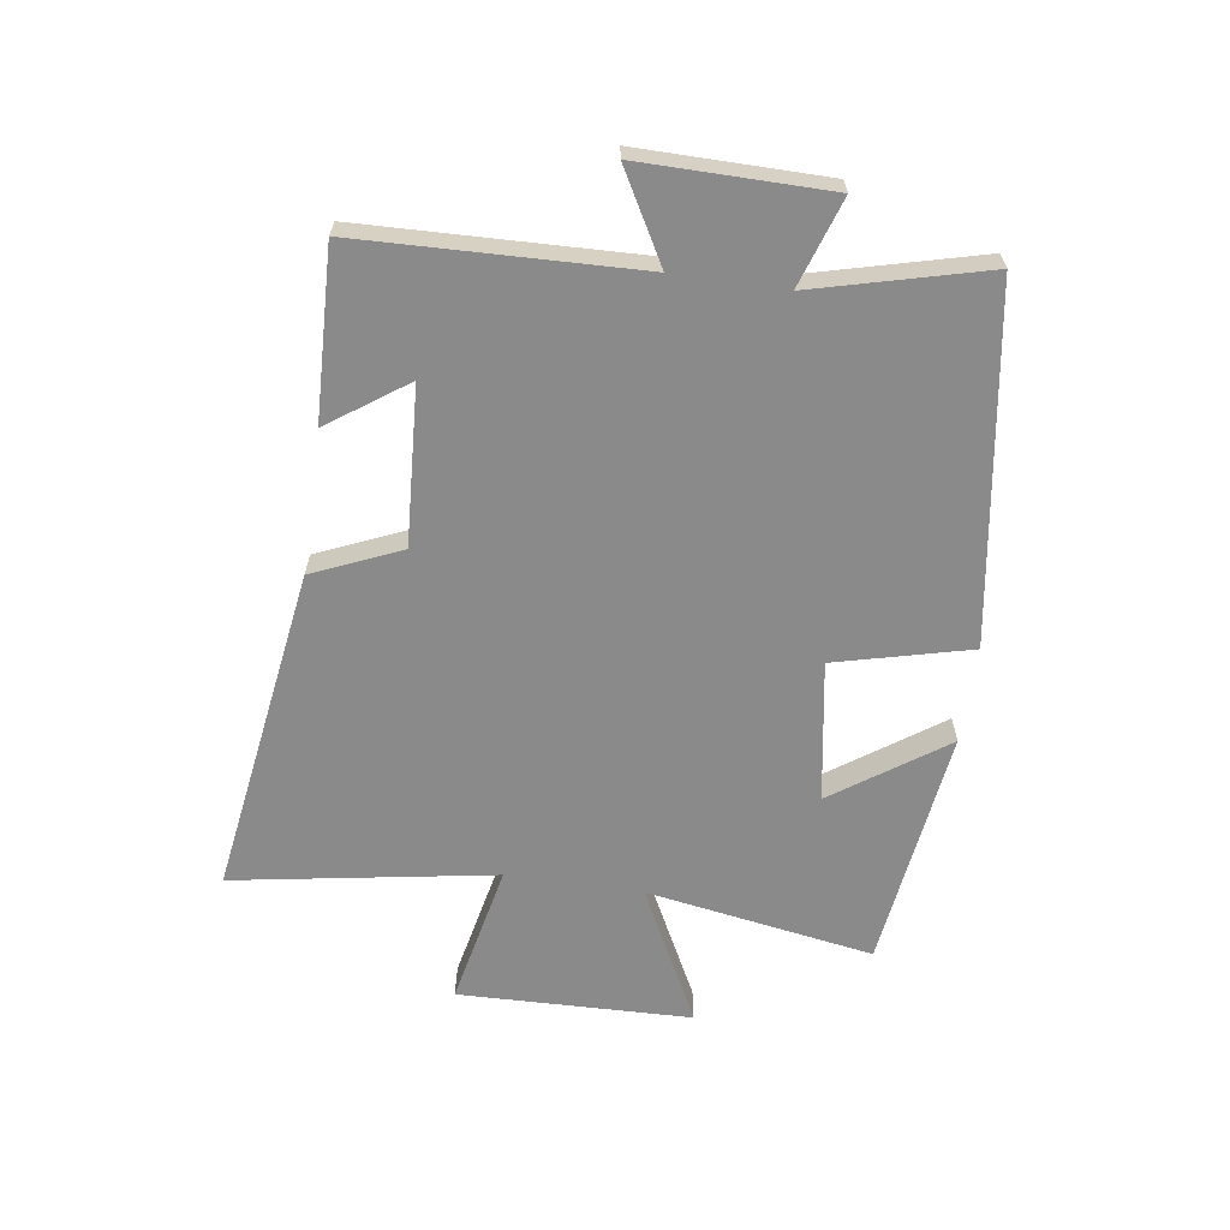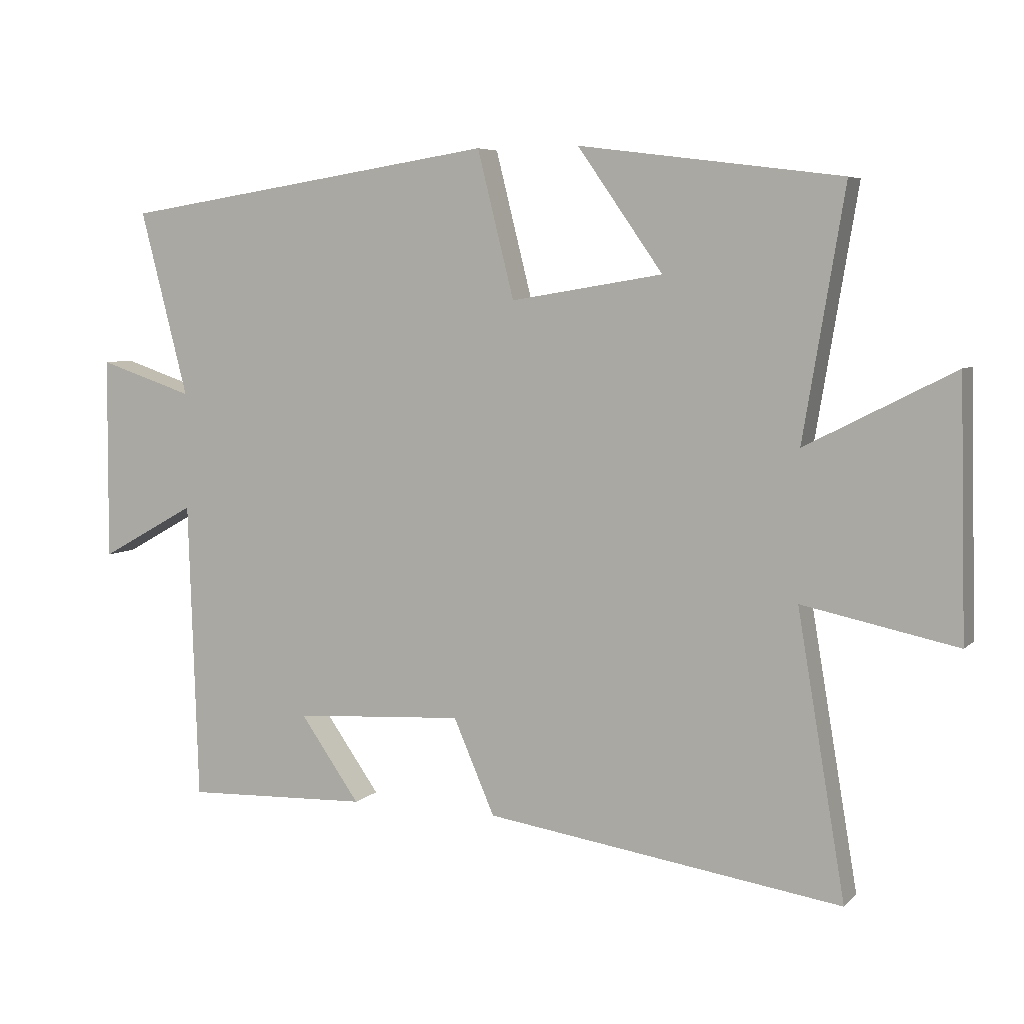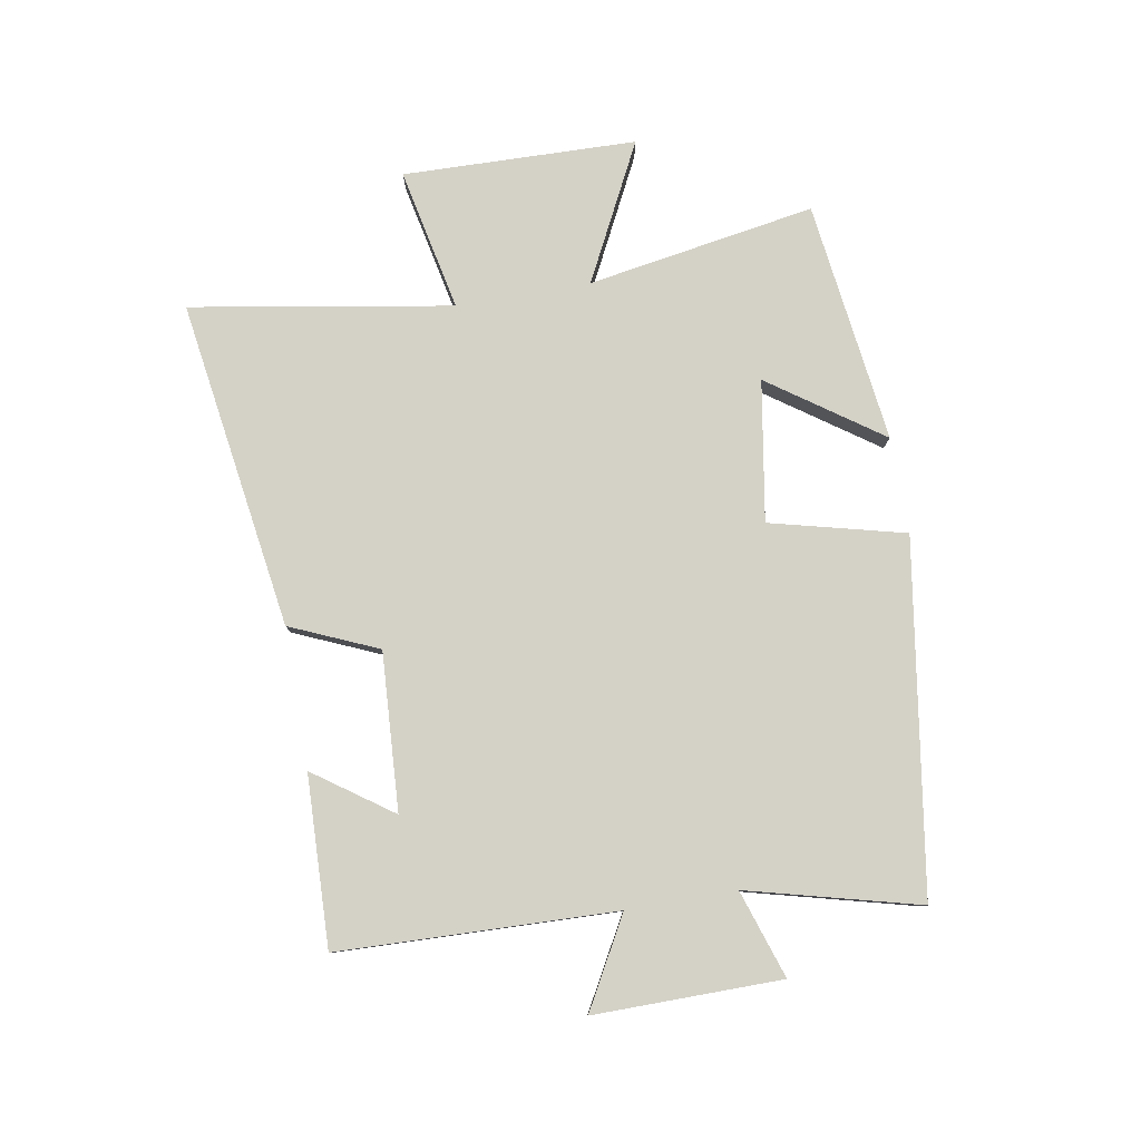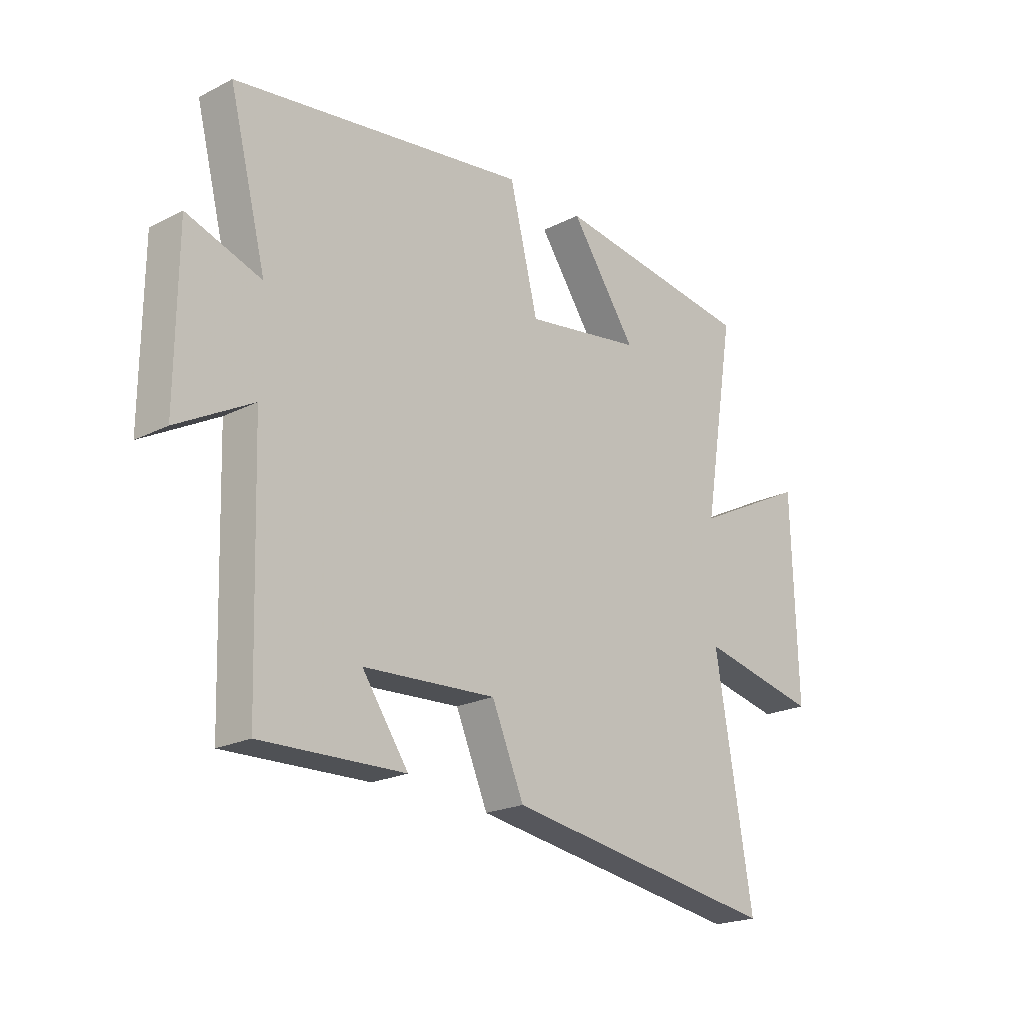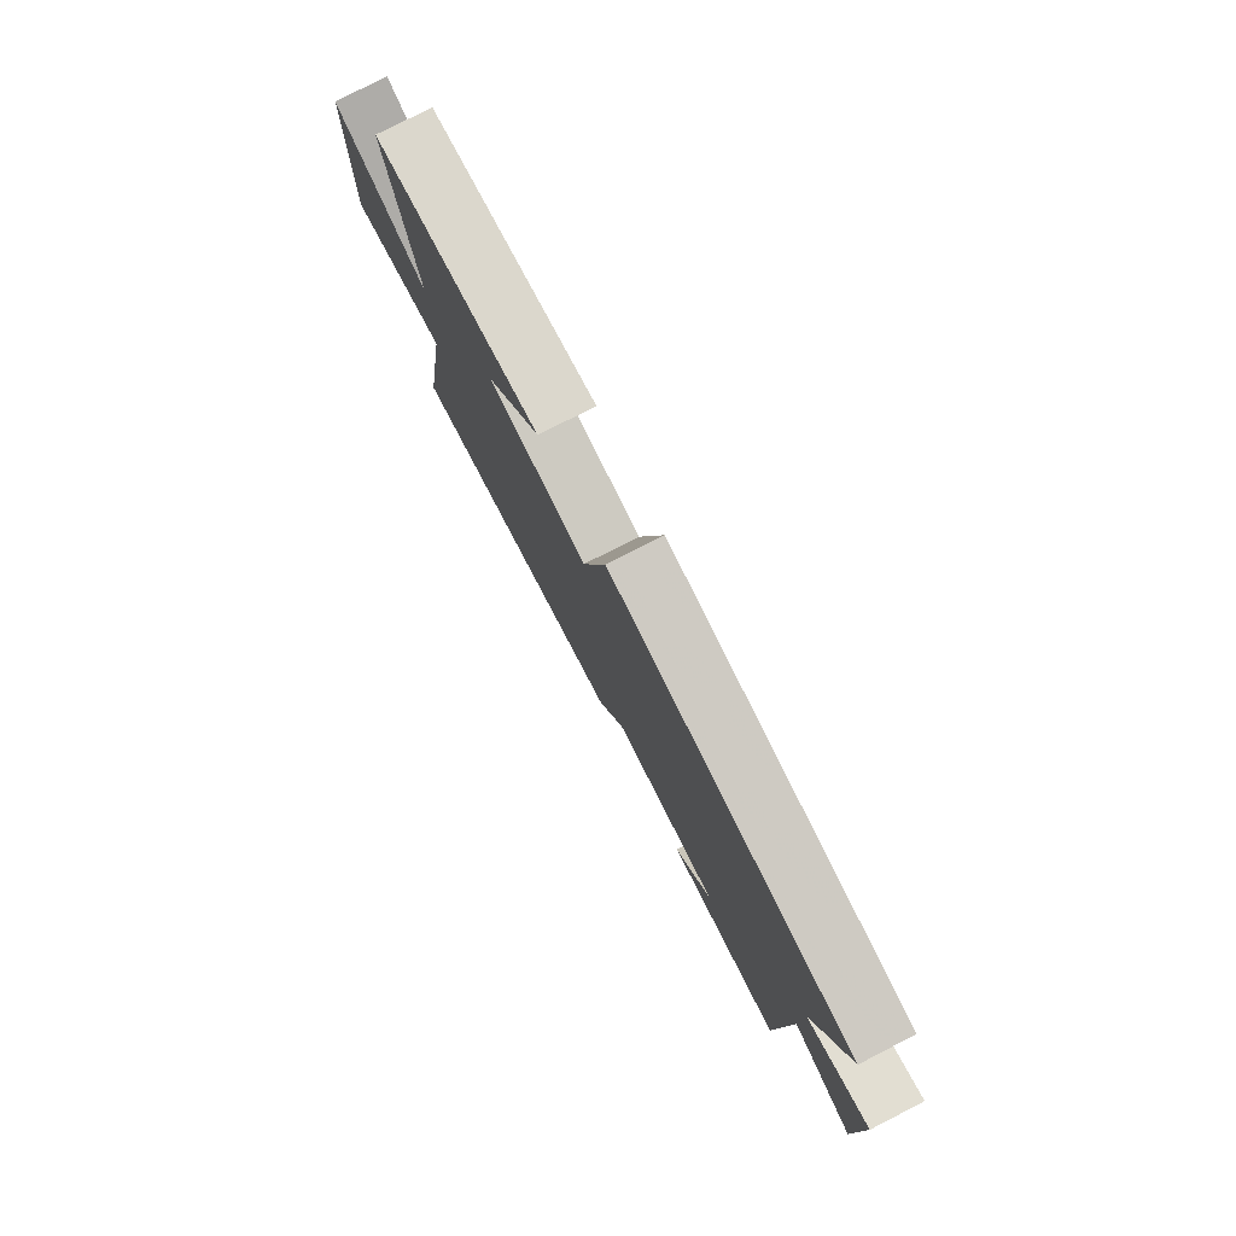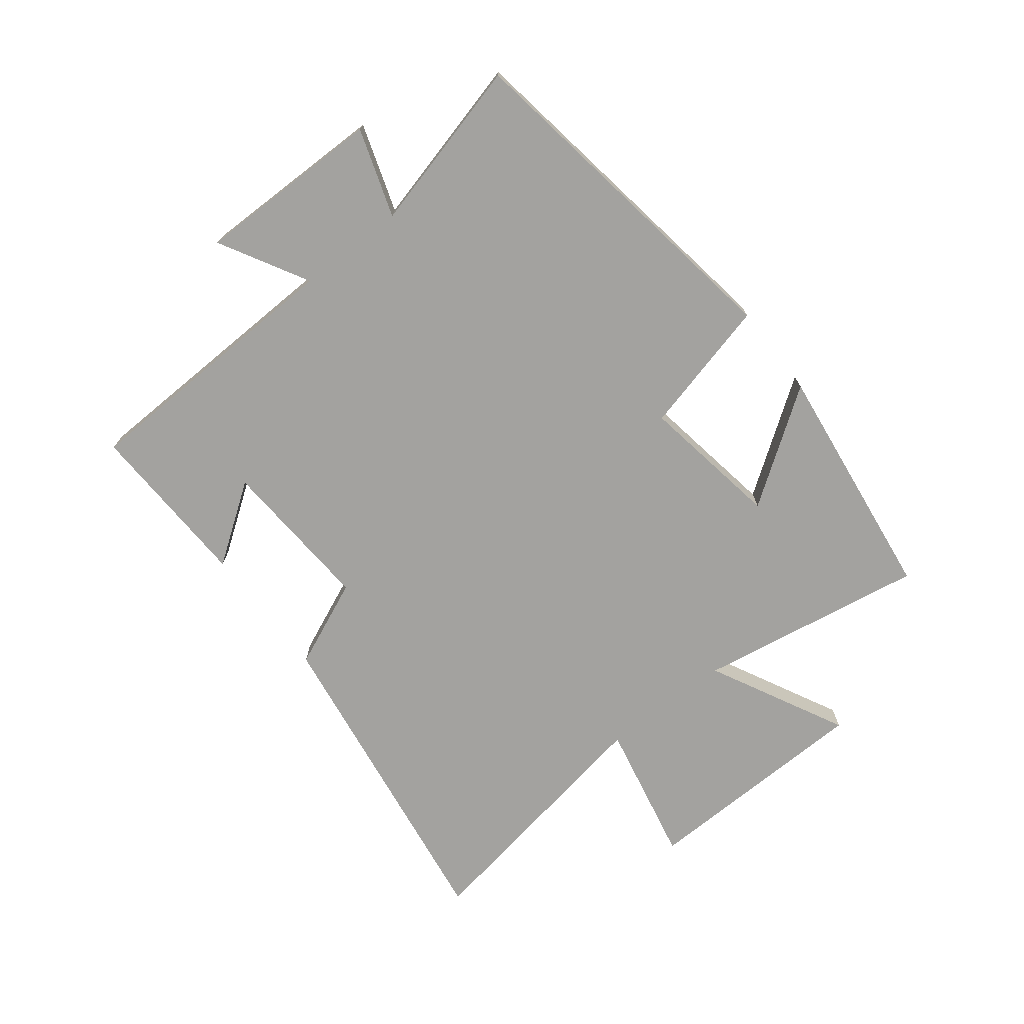
<metadata>
{"format":"obj","ext":"obj","renderer":"f3d","projection":"perspective","resolution":1024,"background":"white","views":[{"elev":-63.5,"azim":-98.3,"up":"+Y"},{"elev":5.9,"azim":23.0,"up":"+Z"},{"elev":79.8,"azim":-99.9,"up":"+Y"},{"elev":-21.4,"azim":-48.2,"up":"+Z"},{"elev":78.7,"azim":-117.1,"up":"+Z"},{"elev":-72.6,"azim":-52.1,"up":"+Y"}]}
</metadata>
<code>
v -0.573 0.07 0.411
v 0.005 0.07 0.5
v 0.061 0.07 0.277
v 0.293 0.07 0.315
v 0.163 0.07 0.5
v 0.563 0.07 0.449
v 0.5 0.07 0.072
v 0.726 0.07 0.187
v 0.736 0.07 -0.199
v 0.5 0.07 -0.15
v 0.573 0.07 -0.581
v 0.028 0.07 -0.5
v -0.035 0.07 -0.355
v -0.295 0.07 -0.371
v -0.204 0.07 -0.5
v -0.485 0.07 -0.51
v -0.5 0.07 -0.052
v -0.647 0.07 -0.134
v -0.645 0.07 0.176
v -0.5 0.07 0.128
v -0.573 0 0.411
v 0.005 0 0.5
v 0.061 0 0.277
v 0.293 0 0.315
v 0.163 0 0.5
v 0.563 0 0.449
v 0.5 0 0.072
v 0.726 0 0.187
v 0.736 0 -0.199
v 0.5 0 -0.15
v 0.573 0 -0.581
v 0.028 0 -0.5
v -0.035 0 -0.355
v -0.295 0 -0.371
v -0.204 0 -0.5
v -0.485 0 -0.51
v -0.5 0 -0.052
v -0.647 0 -0.134
v -0.645 0 0.176
v -0.5 0 0.128
f 17 18 19 20
f 16 17 20
f 14 15 16
f 14 16 20
f 1 2 3
f 20 1 3
f 14 20 3
f 13 14 3
f 13 3 4
f 12 13 4
f 11 12 4
f 10 11 4
f 7 8 9 10
f 4 5 6 7
f 4 7 10
f 40 39 38 37
f 40 37 36
f 36 35 34
f 40 36 34
f 23 22 21
f 23 21 40
f 23 40 34
f 23 34 33
f 24 23 33
f 24 33 32
f 24 32 31
f 24 31 30
f 30 29 28 27
f 27 26 25 24
f 30 27 24
f 1 21 22 2
f 2 22 23 3
f 3 23 24 4
f 4 24 25 5
f 5 25 26 6
f 6 26 27 7
f 7 27 28 8
f 8 28 29 9
f 9 29 30 10
f 10 30 31 11
f 11 31 32 12
f 12 32 33 13
f 13 33 34 14
f 14 34 35 15
f 15 35 36 16
f 16 36 37 17
f 17 37 38 18
f 18 38 39 19
f 19 39 40 20
f 20 40 21 1

</code>
